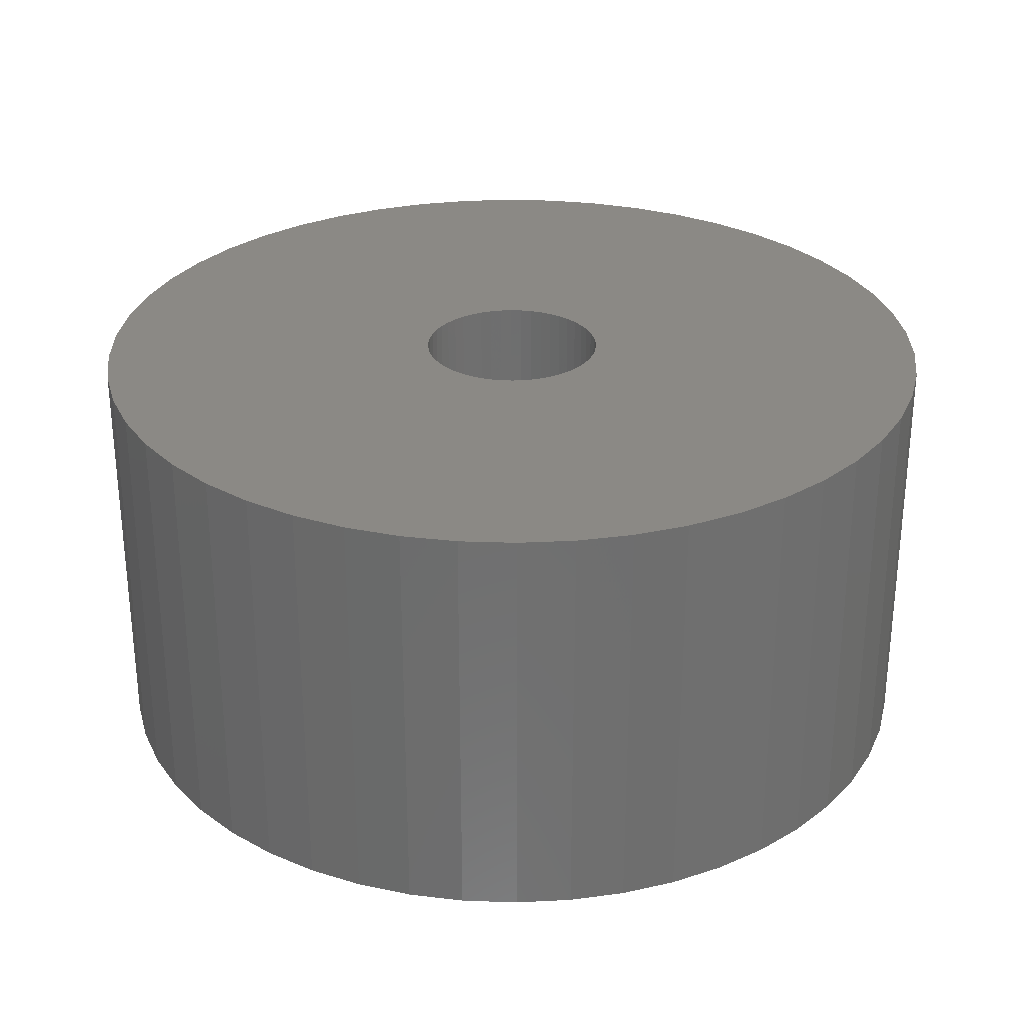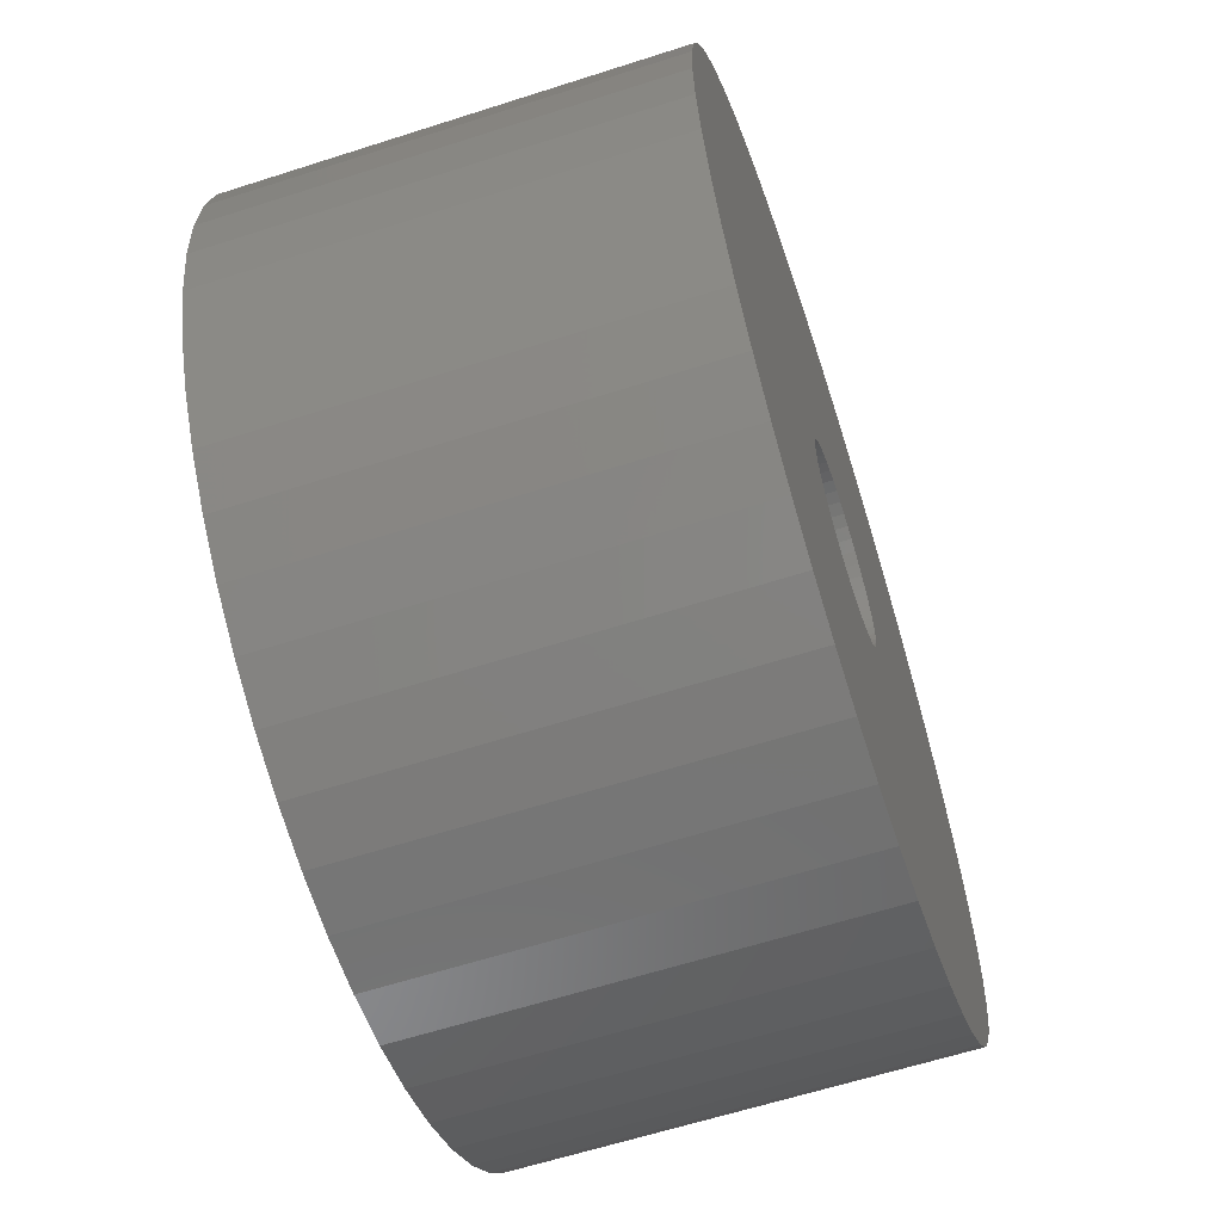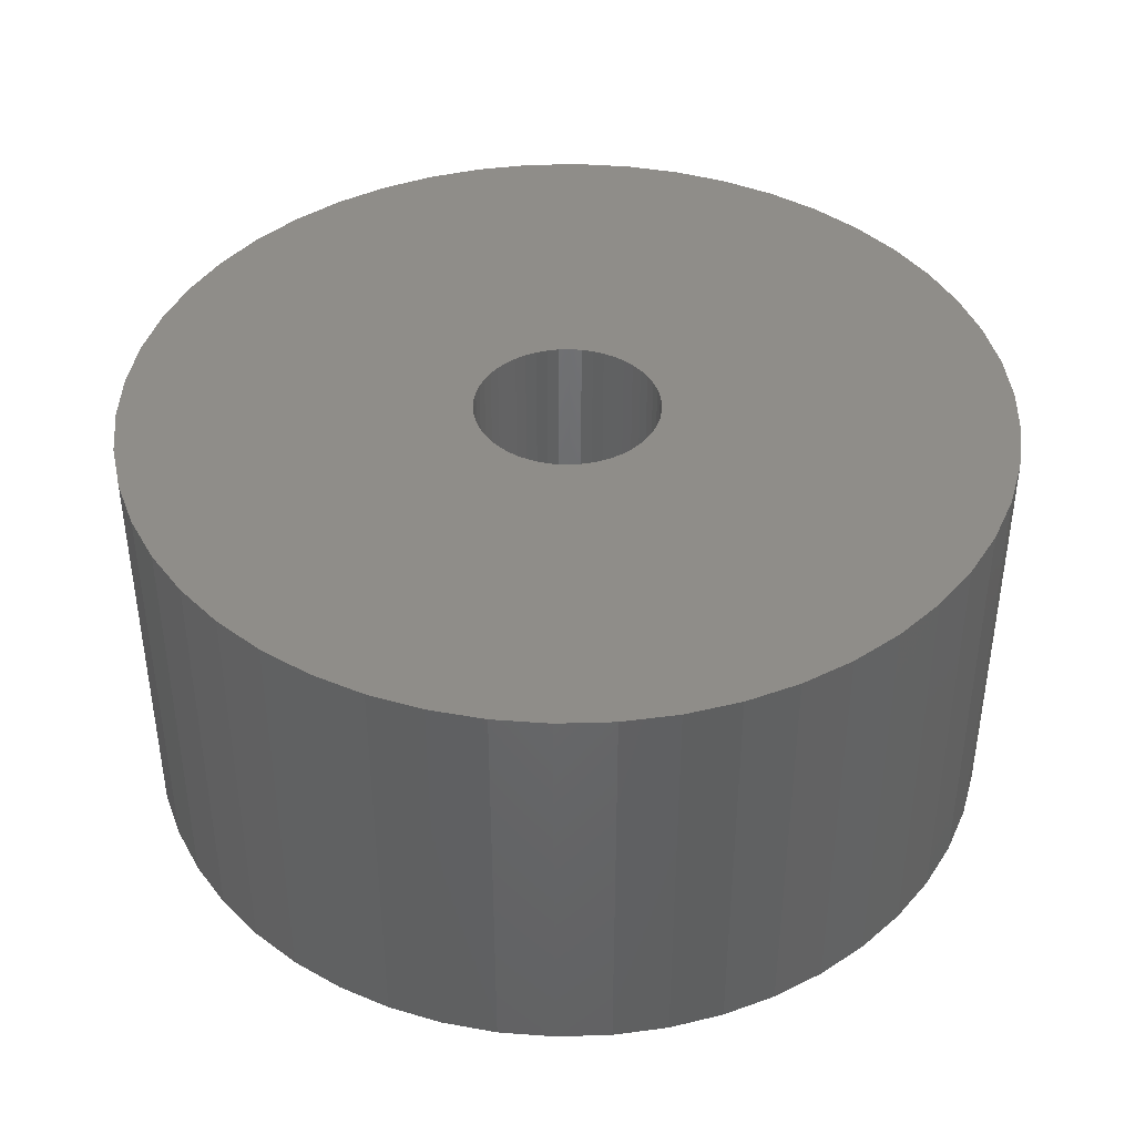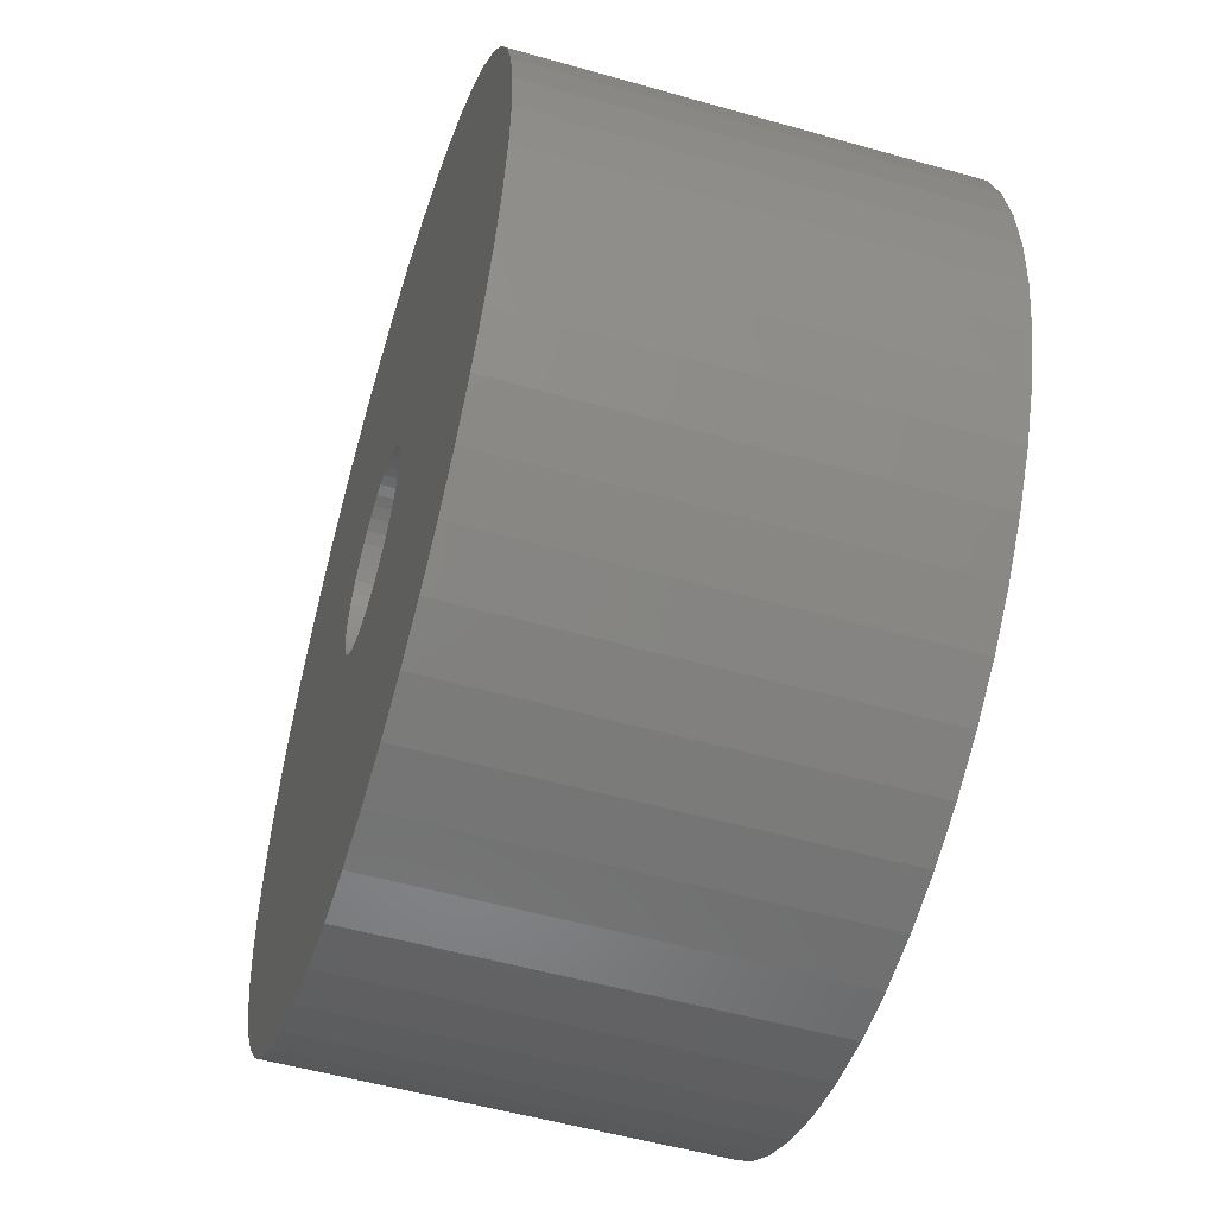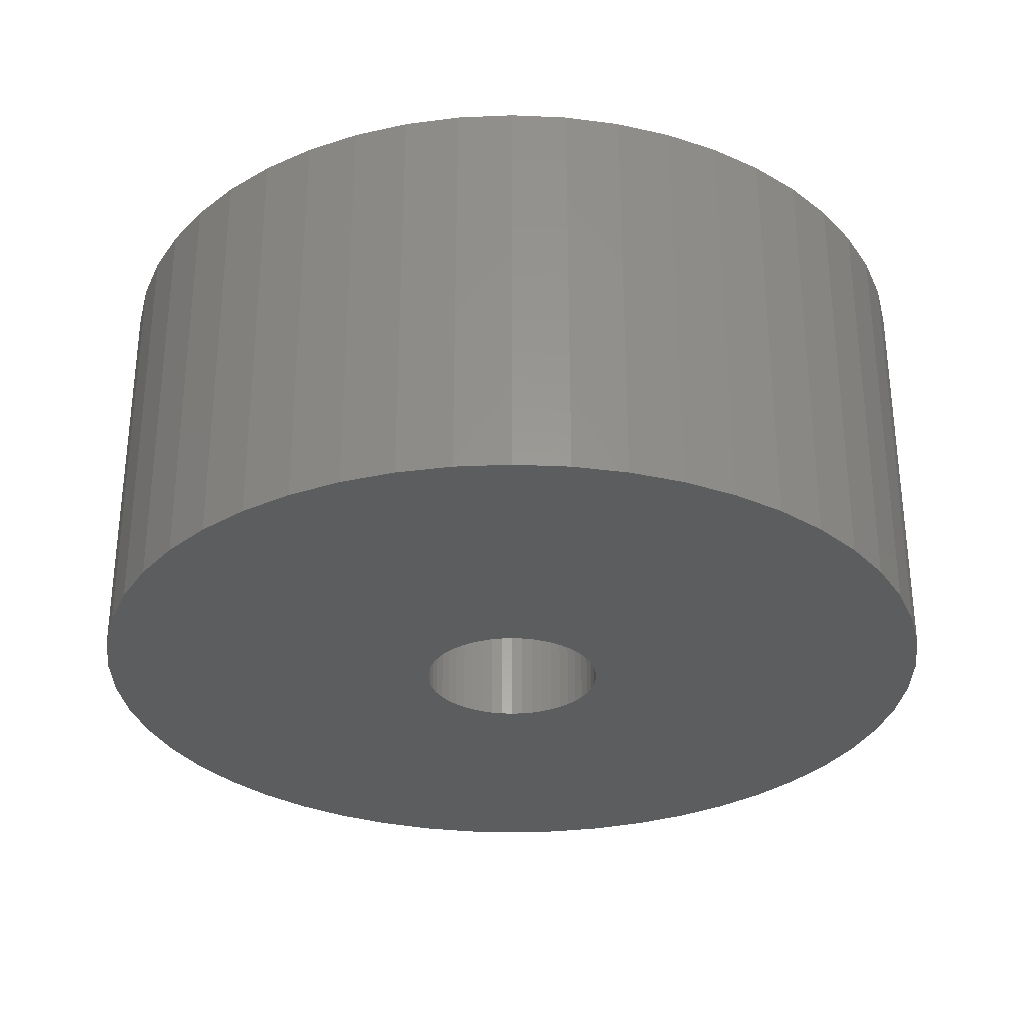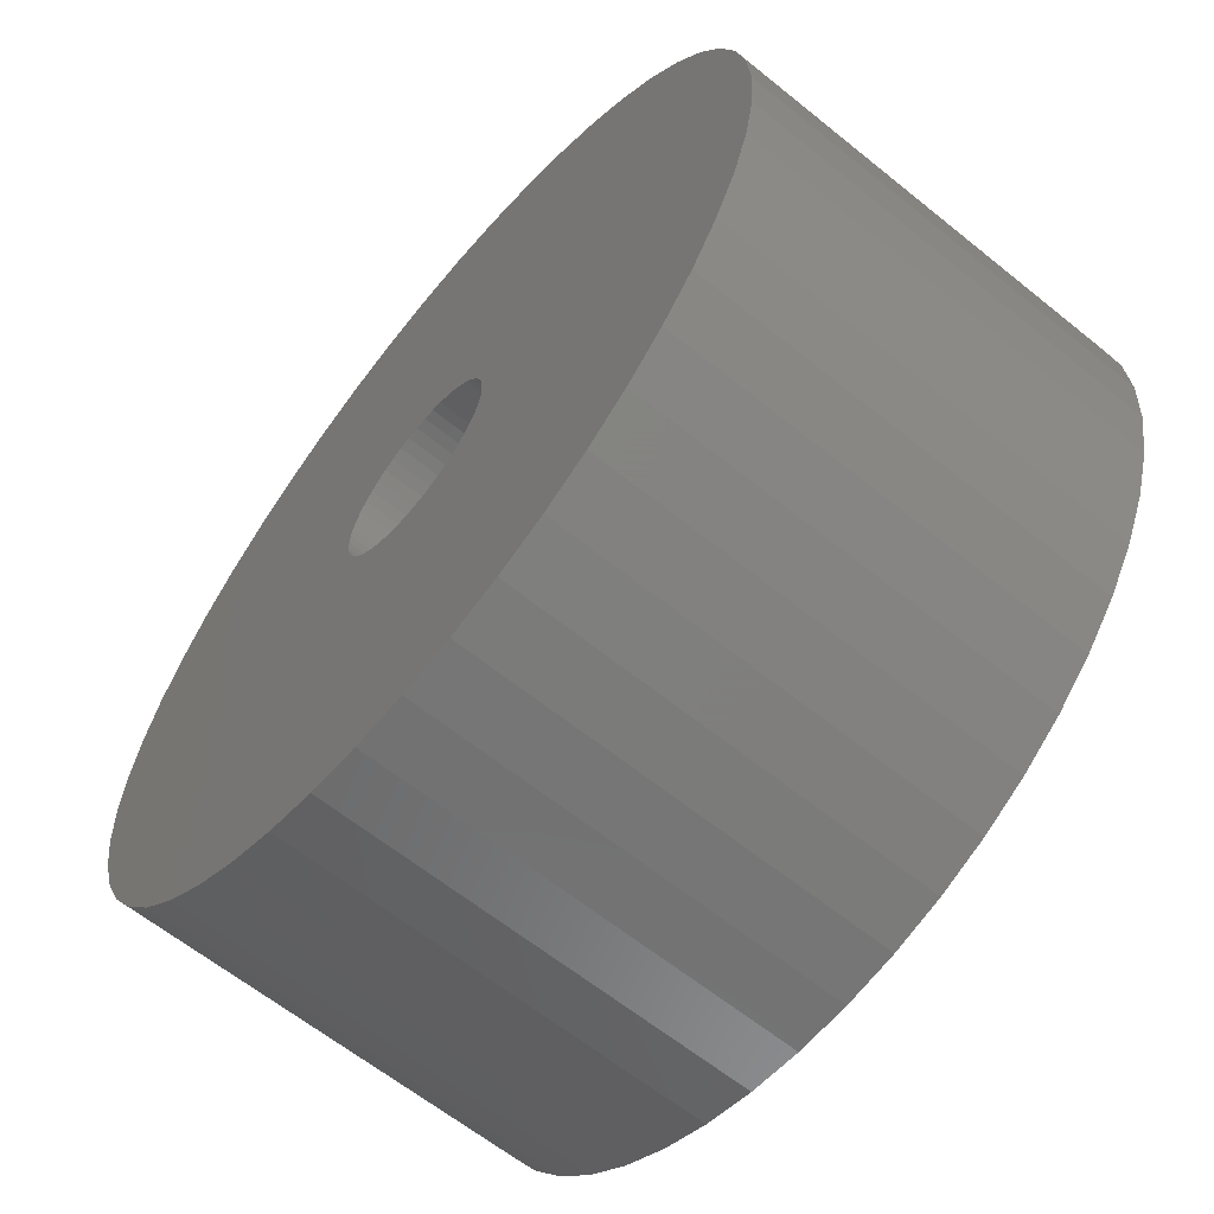
<metadata>
{"format":"stl","ext":"stl","renderer":"f3d","projection":"perspective","resolution":1024,"background":"white","views":[{"elev":29.0,"azim":168.6,"up":"+Z"},{"elev":-62.1,"azim":108.1,"up":"+Y"},{"elev":41.3,"azim":-59.6,"up":"+Z"},{"elev":-53.4,"azim":73.1,"up":"+Y"},{"elev":-30.8,"azim":118.8,"up":"+Z"},{"elev":-62.8,"azim":-129.3,"up":"+Y"}]}
</metadata>
<code>
# stl→obj: 200 verts, 400 faces
v 25 0 12
v 24.8 3.133 -12
v 24.8 3.133 12
v 25 0 -12
v -25 0 -12
v -24.8 3.133 12
v -24.8 3.133 -12
v -25 0 12
v 1.57 24.95 -12
v -1.57 24.95 12
v 1.57 24.95 12
v -1.57 24.95 -12
v -1.57 -24.95 -12
v 1.57 -24.95 12
v -1.57 -24.95 12
v 1.57 -24.95 -12
v 18.22 17.11 -12
v 15.94 19.26 12
v 18.22 17.11 12
v 15.94 19.26 -12
v -15.94 19.26 -12
v -18.22 17.11 12
v -15.94 19.26 12
v -18.22 17.11 -12
v -7.725 23.78 -12
v -10.64 22.62 12
v -7.725 23.78 12
v -10.64 22.62 -12
v 23.24 9.203 12
v 21.91 12.04 -12
v 21.91 12.04 12
v 23.24 9.203 -12
v 24.21 6.217 -12
v 24.21 6.217 12
v 20.23 14.69 -12
v 20.23 14.69 12
v 10.64 22.62 -12
v 7.725 23.78 12
v 10.64 22.62 12
v 7.725 23.78 -12
v 4.685 24.56 12
v 4.685 24.56 -12
v 13.4 21.11 -12
v 13.4 21.11 12
v -23.24 9.203 -12
v -21.91 12.04 12
v -21.91 12.04 -12
v -23.24 9.203 12
v -20.23 14.69 -12
v -20.23 14.69 12
v -24.21 6.217 -12
v -24.21 6.217 12
v -4.685 24.56 12
v -4.685 24.56 -12
v 4.685 -24.56 12
v 4.685 -24.56 -12
v 5.25 0 12
v 5.209 0.658 12
v 24.8 -3.133 12
v 5.085 1.306 12
v 5.209 -0.658 12
v 4.881 1.933 12
v 24.21 -6.217 12
v 4.601 2.529 12
v 5.085 -1.306 12
v 4.247 3.086 12
v 23.24 -9.203 12
v 3.827 3.594 12
v 4.881 -1.933 12
v 3.346 4.045 12
v 21.91 -12.04 12
v 2.813 4.433 12
v 4.601 -2.529 12
v 2.235 4.75 12
v 20.23 -14.69 12
v 4.247 -3.086 12
v 1.622 4.993 12
v 0.9838 5.157 12
v 0.3296 5.24 12
v -0.3296 5.24 12
v -0.9838 5.157 12
v -1.622 4.993 12
v -2.235 4.75 12
v -2.813 4.433 12
v -13.4 21.11 12
v -3.346 4.045 12
v -3.827 3.594 12
v -4.247 3.086 12
v 18.22 -17.11 12
v 3.827 -3.594 12
v 15.94 -19.26 12
v 3.346 -4.045 12
v 13.4 -21.11 12
v 2.813 -4.433 12
v 10.64 -22.62 12
v 2.235 -4.75 12
v 7.725 -23.78 12
v 1.622 -4.993 12
v 0.9838 -5.157 12
v 0.3296 -5.24 12
v -0.3296 -5.24 12
v -0.9838 -5.157 12
v -4.685 -24.56 12
v -1.622 -4.993 12
v -7.725 -23.78 12
v -2.235 -4.75 12
v -10.64 -22.62 12
v -2.813 -4.433 12
v -13.4 -21.11 12
v -3.346 -4.045 12
v -15.94 -19.26 12
v -3.827 -3.594 12
v -18.22 -17.11 12
v -4.247 -3.086 12
v -20.23 -14.69 12
v -4.601 -2.529 12
v -21.91 -12.04 12
v -4.881 -1.933 12
v -23.24 -9.203 12
v -5.085 -1.306 12
v -24.21 -6.217 12
v -5.209 -0.658 12
v -24.8 -3.133 12
v -5.25 0 12
v -4.601 2.529 12
v -4.881 1.933 12
v -5.085 1.306 12
v -5.209 0.658 12
v -13.4 21.11 -12
v 24.8 -3.133 -12
v 24.21 -6.217 -12
v -21.91 -12.04 -12
v -23.24 -9.203 -12
v 5.25 0 -12
v 5.209 -0.658 -12
v 5.085 -1.306 -12
v 23.24 -9.203 -12
v 5.209 0.658 -12
v 4.881 -1.933 -12
v 21.91 -12.04 -12
v 4.601 -2.529 -12
v 20.23 -14.69 -12
v 5.085 1.306 -12
v 4.247 -3.086 -12
v 18.22 -17.11 -12
v 3.827 -3.594 -12
v 15.94 -19.26 -12
v 4.881 1.933 -12
v 3.346 -4.045 -12
v 13.4 -21.11 -12
v 2.813 -4.433 -12
v 10.64 -22.62 -12
v 4.601 2.529 -12
v 2.235 -4.75 -12
v 7.725 -23.78 -12
v 4.247 3.086 -12
v 1.622 -4.993 -12
v 0.9838 -5.157 -12
v 0.3296 -5.24 -12
v -0.3296 -5.24 -12
v -0.9838 -5.157 -12
v -4.685 -24.56 -12
v -1.622 -4.993 -12
v -7.725 -23.78 -12
v -2.235 -4.75 -12
v -10.64 -22.62 -12
v -2.813 -4.433 -12
v -13.4 -21.11 -12
v -3.346 -4.045 -12
v -15.94 -19.26 -12
v -3.827 -3.594 -12
v -18.22 -17.11 -12
v -4.247 -3.086 -12
v -20.23 -14.69 -12
v 3.827 3.594 -12
v 3.346 4.045 -12
v 2.813 4.433 -12
v 2.235 4.75 -12
v 1.622 4.993 -12
v 0.9838 5.157 -12
v 0.3296 5.24 -12
v -0.3296 5.24 -12
v -0.9838 5.157 -12
v -1.622 4.993 -12
v -2.235 4.75 -12
v -2.813 4.433 -12
v -3.346 4.045 -12
v -3.827 3.594 -12
v -4.247 3.086 -12
v -4.601 2.529 -12
v -4.881 1.933 -12
v -5.085 1.306 -12
v -5.209 0.658 -12
v -5.25 0 -12
v -4.601 -2.529 -12
v -4.881 -1.933 -12
v -5.085 -1.306 -12
v -24.21 -6.217 -12
v -5.209 -0.658 -12
v -24.8 -3.133 -12
f 1 2 3
f 2 1 4
f 5 6 7
f 6 5 8
f 9 10 11
f 10 9 12
f 13 14 15
f 14 13 16
f 17 18 19
f 18 17 20
f 21 22 23
f 22 21 24
f 25 26 27
f 26 25 28
f 29 30 31
f 30 29 32
f 3 33 34
f 33 3 2
f 31 35 36
f 35 31 30
f 37 38 39
f 38 37 40
f 40 41 38
f 41 40 42
f 43 39 44
f 39 43 37
f 45 46 47
f 46 45 48
f 49 22 24
f 22 49 50
f 51 48 45
f 48 51 52
f 12 53 10
f 53 12 54
f 16 55 14
f 55 16 56
f 34 32 29
f 32 34 33
f 36 17 19
f 17 36 35
f 42 11 41
f 11 42 9
f 20 44 18
f 44 20 43
f 47 50 49
f 50 47 46
f 7 52 51
f 52 7 6
f 57 1 3
f 58 3 34
f 1 57 59
f 60 34 29
f 61 59 57
f 62 29 31
f 59 61 63
f 64 31 36
f 65 63 61
f 66 36 19
f 63 65 67
f 68 19 18
f 69 67 65
f 70 18 44
f 67 69 71
f 72 44 39
f 73 71 69
f 74 39 38
f 71 73 75
f 76 75 73
f 3 58 57
f 34 60 58
f 29 62 60
f 77 38 41
f 31 64 62
f 36 66 64
f 19 68 66
f 18 70 68
f 44 72 70
f 39 74 72
f 38 77 74
f 78 41 11
f 41 78 77
f 11 79 78
f 11 80 79
f 10 80 11
f 80 10 81
f 53 81 10
f 81 53 82
f 27 82 53
f 82 27 83
f 26 83 27
f 83 26 84
f 85 84 26
f 84 85 86
f 23 86 85
f 86 23 87
f 22 87 23
f 87 22 88
f 50 88 22
f 75 76 89
f 90 89 76
f 89 90 91
f 92 91 90
f 91 92 93
f 94 93 92
f 93 94 95
f 96 95 94
f 95 96 97
f 98 97 96
f 97 98 55
f 99 55 98
f 55 99 14
f 100 14 99
f 101 14 100
f 15 101 102
f 101 15 14
f 103 102 104
f 105 104 106
f 107 106 108
f 109 108 110
f 111 110 112
f 113 112 114
f 115 114 116
f 102 103 15
f 117 116 118
f 119 118 120
f 121 120 122
f 123 122 124
f 88 50 125
f 104 105 103
f 46 125 50
f 106 107 105
f 125 46 126
f 108 109 107
f 48 126 46
f 110 111 109
f 126 48 127
f 112 113 111
f 52 127 48
f 114 115 113
f 127 52 128
f 116 117 115
f 6 128 52
f 118 119 117
f 128 6 124
f 120 121 119
f 8 124 6
f 122 123 121
f 124 8 123
f 28 85 26
f 85 28 129
f 129 23 85
f 23 129 21
f 54 27 53
f 27 54 25
f 59 4 1
f 4 59 130
f 63 130 59
f 130 63 131
f 132 119 133
f 119 132 117
f 134 4 130
f 135 130 131
f 4 134 2
f 136 131 137
f 138 2 134
f 139 137 140
f 2 138 33
f 141 140 142
f 143 33 138
f 144 142 145
f 33 143 32
f 146 145 147
f 148 32 143
f 149 147 150
f 32 148 30
f 151 150 152
f 153 30 148
f 154 152 155
f 30 153 35
f 156 35 153
f 130 135 134
f 131 136 135
f 137 139 136
f 157 155 56
f 140 141 139
f 142 144 141
f 145 146 144
f 147 149 146
f 150 151 149
f 152 154 151
f 155 157 154
f 158 56 16
f 56 158 157
f 16 159 158
f 16 160 159
f 13 160 16
f 160 13 161
f 162 161 13
f 161 162 163
f 164 163 162
f 163 164 165
f 166 165 164
f 165 166 167
f 168 167 166
f 167 168 169
f 170 169 168
f 169 170 171
f 172 171 170
f 171 172 173
f 174 173 172
f 35 156 17
f 175 17 156
f 17 175 20
f 176 20 175
f 20 176 43
f 177 43 176
f 43 177 37
f 178 37 177
f 37 178 40
f 179 40 178
f 40 179 42
f 180 42 179
f 42 180 9
f 181 9 180
f 182 9 181
f 12 182 183
f 182 12 9
f 54 183 184
f 25 184 185
f 28 185 186
f 129 186 187
f 21 187 188
f 24 188 189
f 49 189 190
f 183 54 12
f 47 190 191
f 45 191 192
f 51 192 193
f 7 193 194
f 173 174 195
f 184 25 54
f 132 195 174
f 185 28 25
f 195 132 196
f 186 129 28
f 133 196 132
f 187 21 129
f 196 133 197
f 188 24 21
f 198 197 133
f 189 49 24
f 197 198 199
f 190 47 49
f 200 199 198
f 191 45 47
f 199 200 194
f 192 51 45
f 5 194 200
f 193 7 51
f 194 5 7
f 152 93 95
f 93 152 150
f 71 137 67
f 137 71 140
f 133 121 198
f 121 133 119
f 147 89 91
f 89 147 145
f 155 95 97
f 95 155 152
f 56 97 55
f 97 56 155
f 75 140 71
f 140 75 142
f 89 142 75
f 142 89 145
f 67 131 63
f 131 67 137
f 166 105 107
f 105 166 164
f 164 103 105
f 103 164 162
f 172 115 174
f 115 172 113
f 172 111 113
f 111 172 170
f 198 123 200
f 123 198 121
f 200 8 5
f 8 200 123
f 150 91 93
f 91 150 147
f 170 109 111
f 109 170 168
f 162 15 103
f 15 162 13
f 174 117 132
f 117 174 115
f 168 107 109
f 107 168 166
f 134 58 138
f 58 134 57
f 124 193 128
f 193 124 194
f 182 79 80
f 79 182 181
f 159 101 100
f 101 159 160
f 176 68 70
f 68 176 175
f 188 86 87
f 86 188 187
f 185 82 83
f 82 185 184
f 148 64 153
f 64 148 62
f 138 60 143
f 60 138 58
f 179 74 77
f 74 179 178
f 178 72 74
f 72 178 177
f 126 190 125
f 190 126 191
f 186 83 84
f 83 186 185
f 184 81 82
f 81 184 183
f 158 100 99
f 100 158 159
f 154 98 96
f 98 154 157
f 143 62 148
f 62 143 60
f 156 68 175
f 68 156 66
f 153 66 156
f 66 153 64
f 180 77 78
f 77 180 179
f 181 78 79
f 78 181 180
f 177 70 72
f 70 177 176
f 125 189 88
f 189 125 190
f 88 188 87
f 188 88 189
f 127 191 126
f 191 127 192
f 128 192 127
f 192 128 193
f 187 84 86
f 84 187 186
f 183 80 81
f 80 183 182
f 135 57 134
f 57 135 61
f 136 61 135
f 61 136 65
f 169 112 110
f 112 169 171
f 116 196 118
f 196 116 195
f 114 195 116
f 195 114 173
f 151 96 94
f 96 151 154
f 141 69 139
f 69 141 73
f 163 106 104
f 106 163 165
f 112 173 114
f 173 112 171
f 120 199 122
f 199 120 197
f 122 194 124
f 194 122 199
f 118 197 120
f 197 118 196
f 149 94 92
f 94 149 151
f 157 99 98
f 99 157 158
f 144 73 141
f 73 144 76
f 146 76 144
f 76 146 90
f 139 65 136
f 65 139 69
f 165 108 106
f 108 165 167
f 167 110 108
f 110 167 169
f 146 92 90
f 92 146 149
f 161 104 102
f 104 161 163
f 160 102 101
f 102 160 161

</code>
